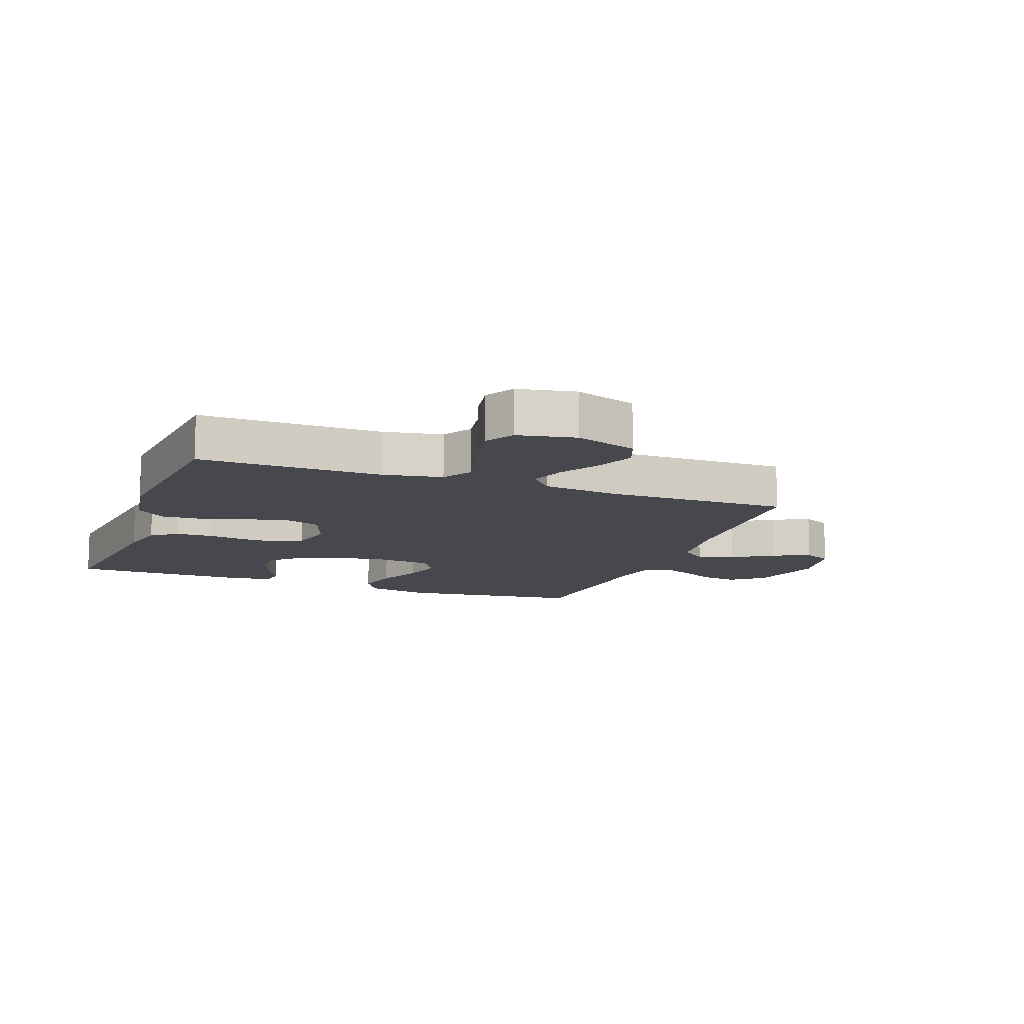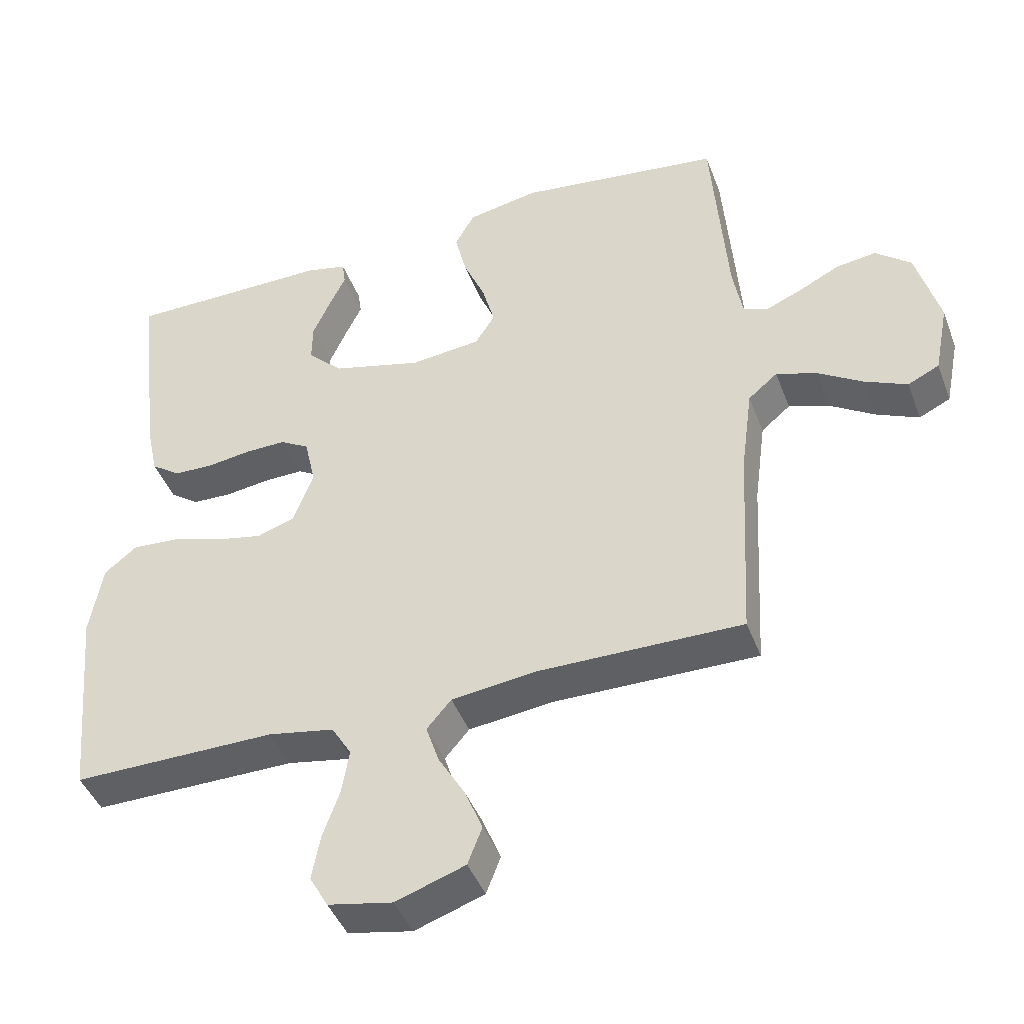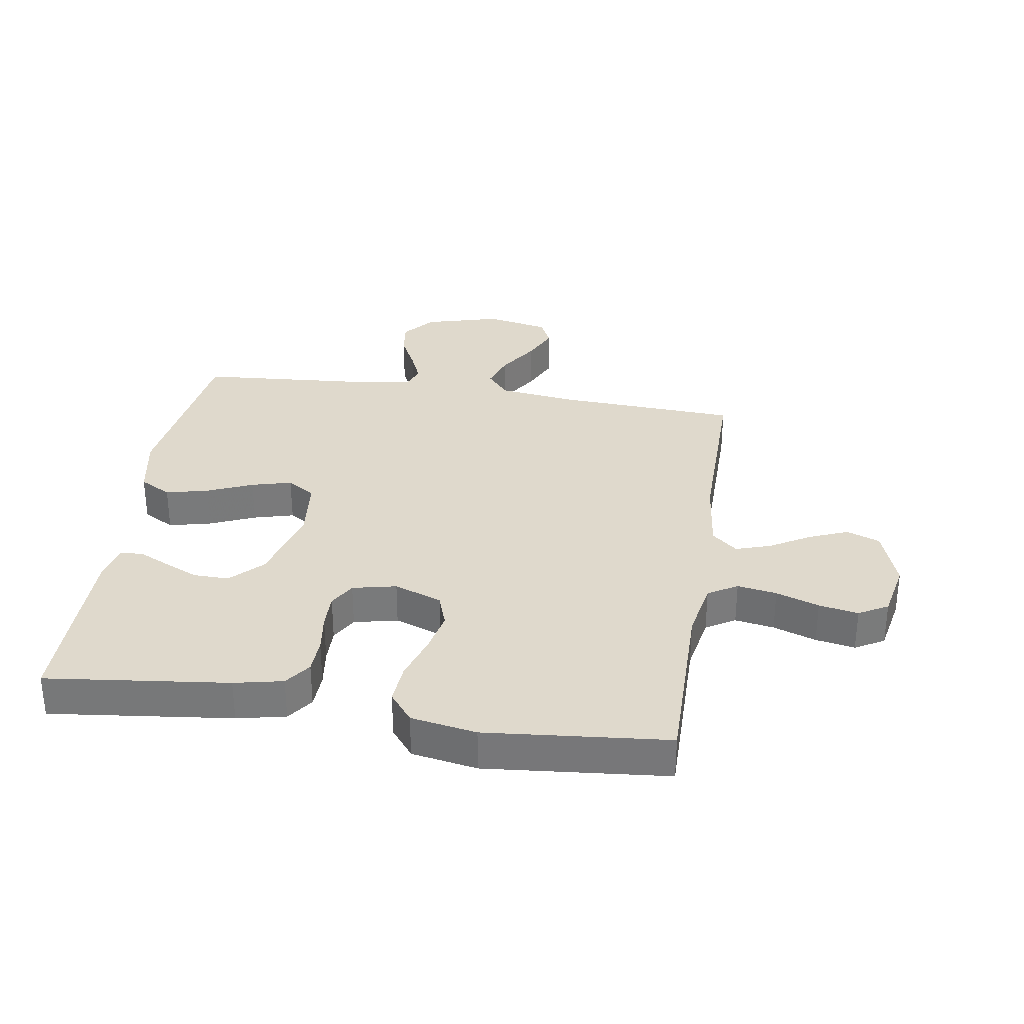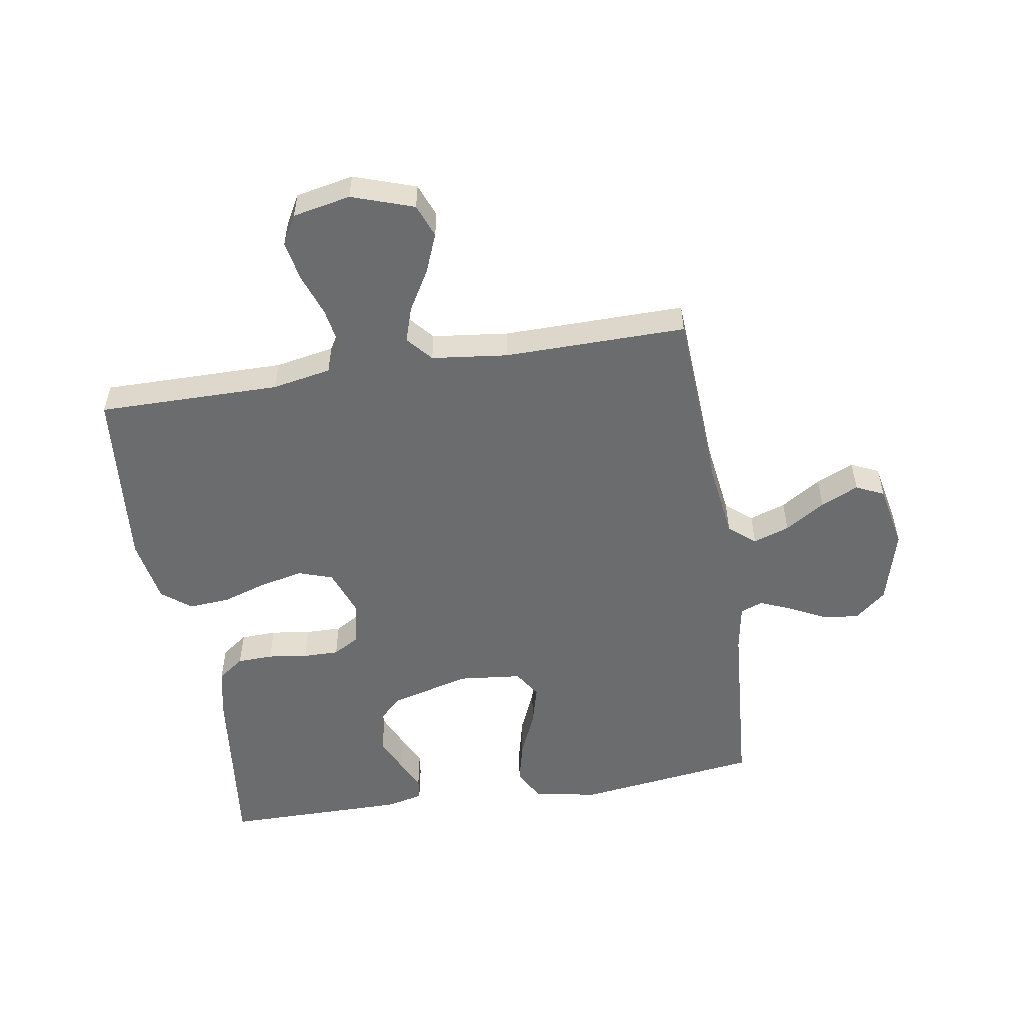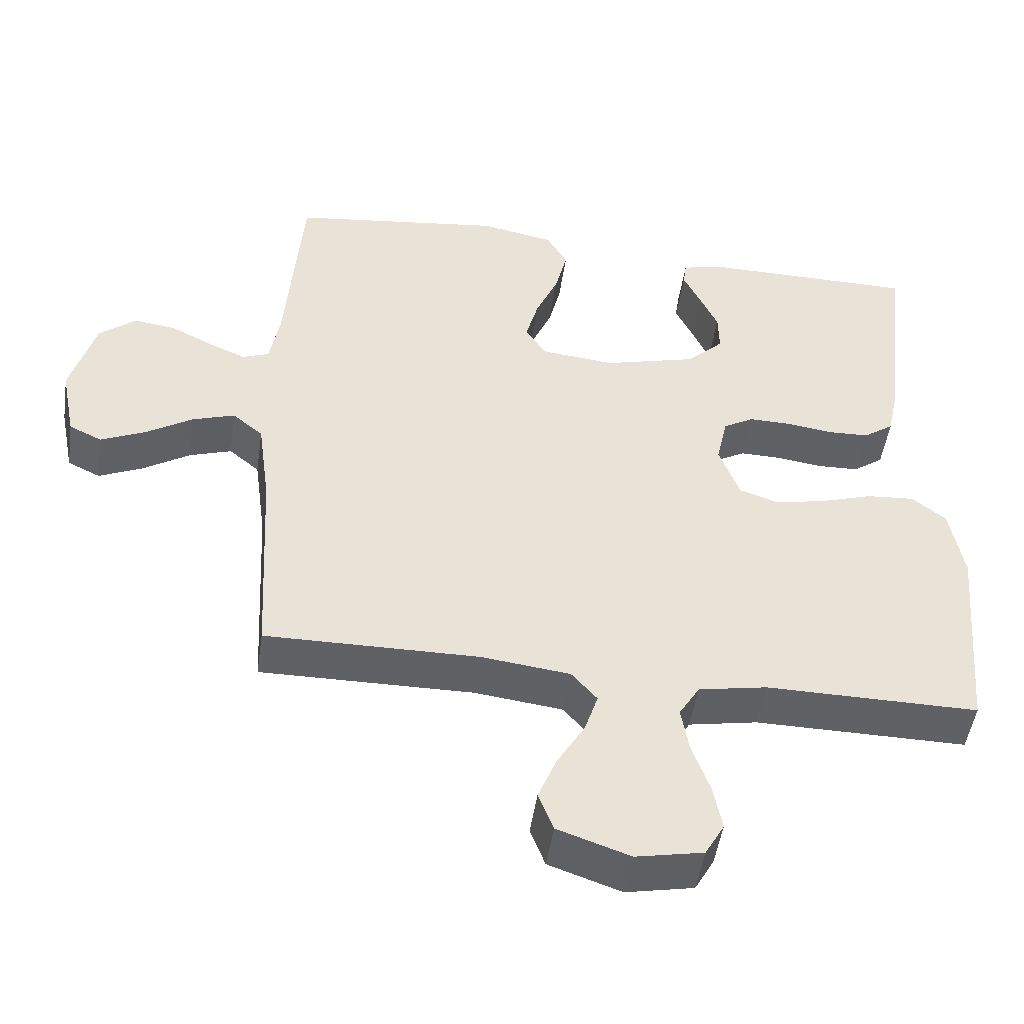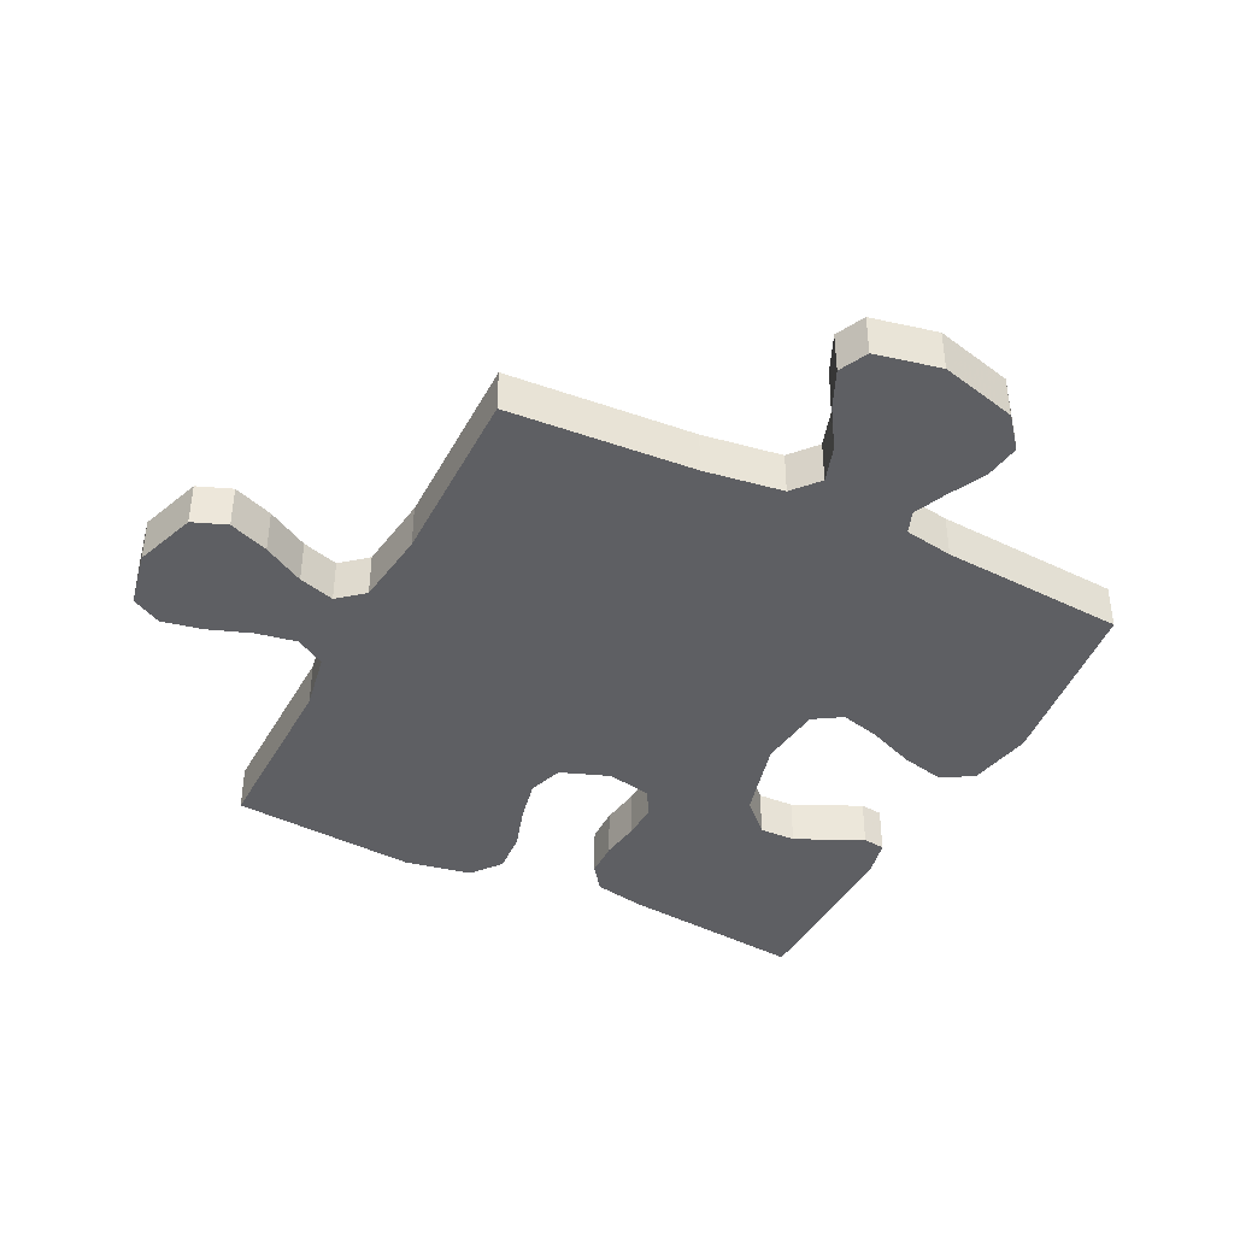
<metadata>
{"format":"obj","ext":"obj","renderer":"f3d","projection":"perspective","resolution":1024,"background":"white","views":[{"elev":-11.9,"azim":159.5,"up":"+Y"},{"elev":-43.7,"azim":-160.0,"up":"+Z"},{"elev":32.3,"azim":98.9,"up":"+Y"},{"elev":-53.6,"azim":-170.7,"up":"+Y"},{"elev":-49.0,"azim":-8.3,"up":"+Z"},{"elev":-40.7,"azim":-116.5,"up":"+Y"}]}
</metadata>
<code>
v 0.5 0.07 -0.5
v 0.2 0.07 -0.498
v 0.103 0.07 -0.516
v 0.074 0.07 -0.564
v 0.085 0.07 -0.629
v 0.11 0.07 -0.7
v 0.122 0.07 -0.765
v 0.095 0.07 -0.813
v 0 0.07 -0.832
v -0.102 0.07 -0.797
v -0.123 0.07 -0.742
v -0.097 0.07 -0.678
v -0.058 0.07 -0.612
v -0.039 0.07 -0.554
v -0.075 0.07 -0.512
v -0.2 0.07 -0.497
v -0.5 0.07 -0.5
v -0.516 0.07 -0.2
v -0.533 0.07 -0.073
v -0.576 0.07 -0.037
v -0.636 0.07 -0.057
v -0.702 0.07 -0.099
v -0.764 0.07 -0.127
v -0.81 0.07 -0.105
v -0.831 0.07 0
v -0.797 0.07 0.124
v -0.745 0.07 0.167
v -0.686 0.07 0.159
v -0.626 0.07 0.129
v -0.574 0.07 0.107
v -0.537 0.07 0.121
v -0.523 0.07 0.2
v -0.5 0.07 0.5
v -0.2 0.07 0.539
v -0.095 0.07 0.519
v -0.066 0.07 0.467
v -0.083 0.07 0.397
v -0.115 0.07 0.322
v -0.133 0.07 0.256
v -0.104 0.07 0.21
v 0 0.07 0.199
v 0.132 0.07 0.234
v 0.184 0.07 0.285
v 0.183 0.07 0.343
v 0.157 0.07 0.401
v 0.133 0.07 0.451
v 0.138 0.07 0.487
v 0.2 0.07 0.501
v 0.5 0.07 0.5
v 0.465 0.07 0.2
v 0.448 0.07 0.12
v 0.405 0.07 0.089
v 0.346 0.07 0.087
v 0.281 0.07 0.096
v 0.222 0.07 0.097
v 0.179 0.07 0.072
v 0.163 0.07 0
v 0.192 0.07 -0.079
v 0.248 0.07 -0.098
v 0.318 0.07 -0.083
v 0.393 0.07 -0.059
v 0.461 0.07 -0.054
v 0.509 0.07 -0.092
v 0.528 0.07 -0.2
v 0.5 0 -0.5
v 0.2 0 -0.498
v 0.103 0 -0.516
v 0.074 0 -0.564
v 0.085 0 -0.629
v 0.11 0 -0.7
v 0.122 0 -0.765
v 0.095 0 -0.813
v 0 0 -0.832
v -0.102 0 -0.797
v -0.123 0 -0.742
v -0.097 0 -0.678
v -0.058 0 -0.612
v -0.039 0 -0.554
v -0.075 0 -0.512
v -0.2 0 -0.497
v -0.5 0 -0.5
v -0.516 0 -0.2
v -0.533 0 -0.073
v -0.576 0 -0.037
v -0.636 0 -0.057
v -0.702 0 -0.099
v -0.764 0 -0.127
v -0.81 0 -0.105
v -0.831 0 0
v -0.797 0 0.124
v -0.745 0 0.167
v -0.686 0 0.159
v -0.626 0 0.129
v -0.574 0 0.107
v -0.537 0 0.121
v -0.523 0 0.2
v -0.5 0 0.5
v -0.2 0 0.539
v -0.095 0 0.519
v -0.066 0 0.467
v -0.083 0 0.397
v -0.115 0 0.322
v -0.133 0 0.256
v -0.104 0 0.21
v 0 0 0.199
v 0.132 0 0.234
v 0.184 0 0.285
v 0.183 0 0.343
v 0.157 0 0.401
v 0.133 0 0.451
v 0.138 0 0.487
v 0.2 0 0.501
v 0.5 0 0.5
v 0.465 0 0.2
v 0.448 0 0.12
v 0.405 0 0.089
v 0.346 0 0.087
v 0.281 0 0.096
v 0.222 0 0.097
v 0.179 0 0.072
v 0.163 0 0
v 0.192 0 -0.079
v 0.248 0 -0.098
v 0.318 0 -0.083
v 0.393 0 -0.059
v 0.461 0 -0.054
v 0.509 0 -0.092
v 0.528 0 -0.2
f 63 64 1 2
f 60 61 62 63
f 59 60 63 2
f 58 59 2 3
f 57 58 3 4
f 51 52 53 54
f 51 54 55
f 50 51 55
f 49 50 55
f 48 49 55 56
f 45 46 47 48
f 44 45 48
f 43 44 48
f 35 36 37 38
f 35 38 39
f 32 33 34 35
f 31 32 35 39
f 30 31 39 40
f 26 27 28 29
f 26 29 30
f 25 26 30
f 21 22 23 24
f 20 21 24 25
f 16 17 18
f 15 16 18 19
f 10 11 12 13
f 10 13 14
f 9 10 14
f 8 9 14
f 5 6 7 8
f 4 5 8 14
f 57 4 14 15
f 43 48 56 57
f 42 43 57 15
f 25 30 40 41
f 20 25 41
f 19 20 41 42
f 15 19 42
f 66 65 128 127
f 127 126 125 124
f 66 127 124 123
f 67 66 123 122
f 68 67 122 121
f 118 117 116 115
f 119 118 115
f 119 115 114
f 119 114 113
f 120 119 113 112
f 112 111 110 109
f 112 109 108
f 112 108 107
f 102 101 100 99
f 103 102 99
f 99 98 97 96
f 103 99 96 95
f 104 103 95 94
f 93 92 91 90
f 94 93 90
f 94 90 89
f 88 87 86 85
f 89 88 85 84
f 82 81 80
f 83 82 80 79
f 77 76 75 74
f 78 77 74
f 78 74 73
f 78 73 72
f 72 71 70 69
f 78 72 69 68
f 79 78 68 121
f 121 120 112 107
f 79 121 107 106
f 105 104 94 89
f 105 89 84
f 106 105 84 83
f 106 83 79
f 1 65 66 2
f 2 66 67 3
f 3 67 68 4
f 4 68 69 5
f 5 69 70 6
f 6 70 71 7
f 7 71 72 8
f 8 72 73 9
f 9 73 74 10
f 10 74 75 11
f 11 75 76 12
f 12 76 77 13
f 13 77 78 14
f 14 78 79 15
f 15 79 80 16
f 16 80 81 17
f 17 81 82 18
f 18 82 83 19
f 19 83 84 20
f 20 84 85 21
f 21 85 86 22
f 22 86 87 23
f 23 87 88 24
f 24 88 89 25
f 25 89 90 26
f 26 90 91 27
f 27 91 92 28
f 28 92 93 29
f 29 93 94 30
f 30 94 95 31
f 31 95 96 32
f 32 96 97 33
f 33 97 98 34
f 34 98 99 35
f 35 99 100 36
f 36 100 101 37
f 37 101 102 38
f 38 102 103 39
f 39 103 104 40
f 40 104 105 41
f 41 105 106 42
f 42 106 107 43
f 43 107 108 44
f 44 108 109 45
f 45 109 110 46
f 46 110 111 47
f 47 111 112 48
f 48 112 113 49
f 49 113 114 50
f 50 114 115 51
f 51 115 116 52
f 52 116 117 53
f 53 117 118 54
f 54 118 119 55
f 55 119 120 56
f 56 120 121 57
f 57 121 122 58
f 58 122 123 59
f 59 123 124 60
f 60 124 125 61
f 61 125 126 62
f 62 126 127 63
f 63 127 128 64
f 64 128 65 1

</code>
